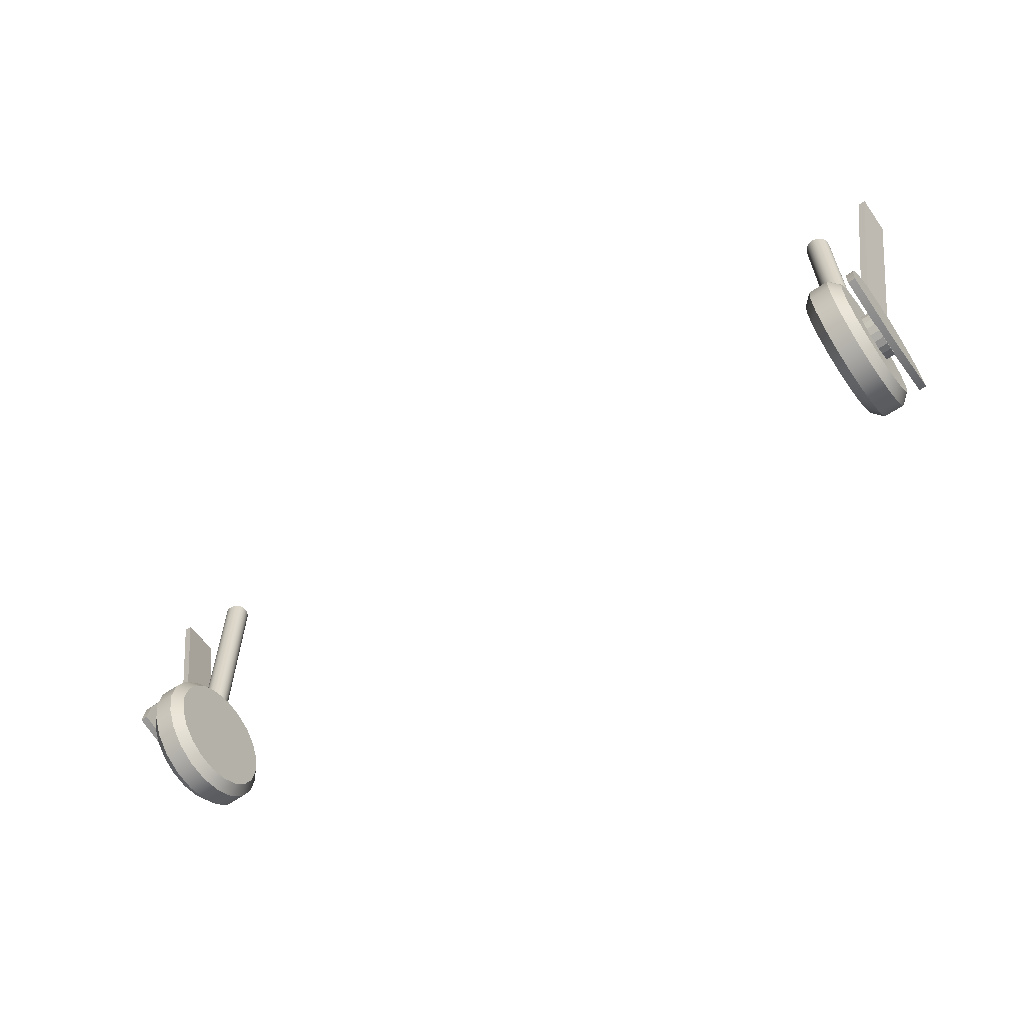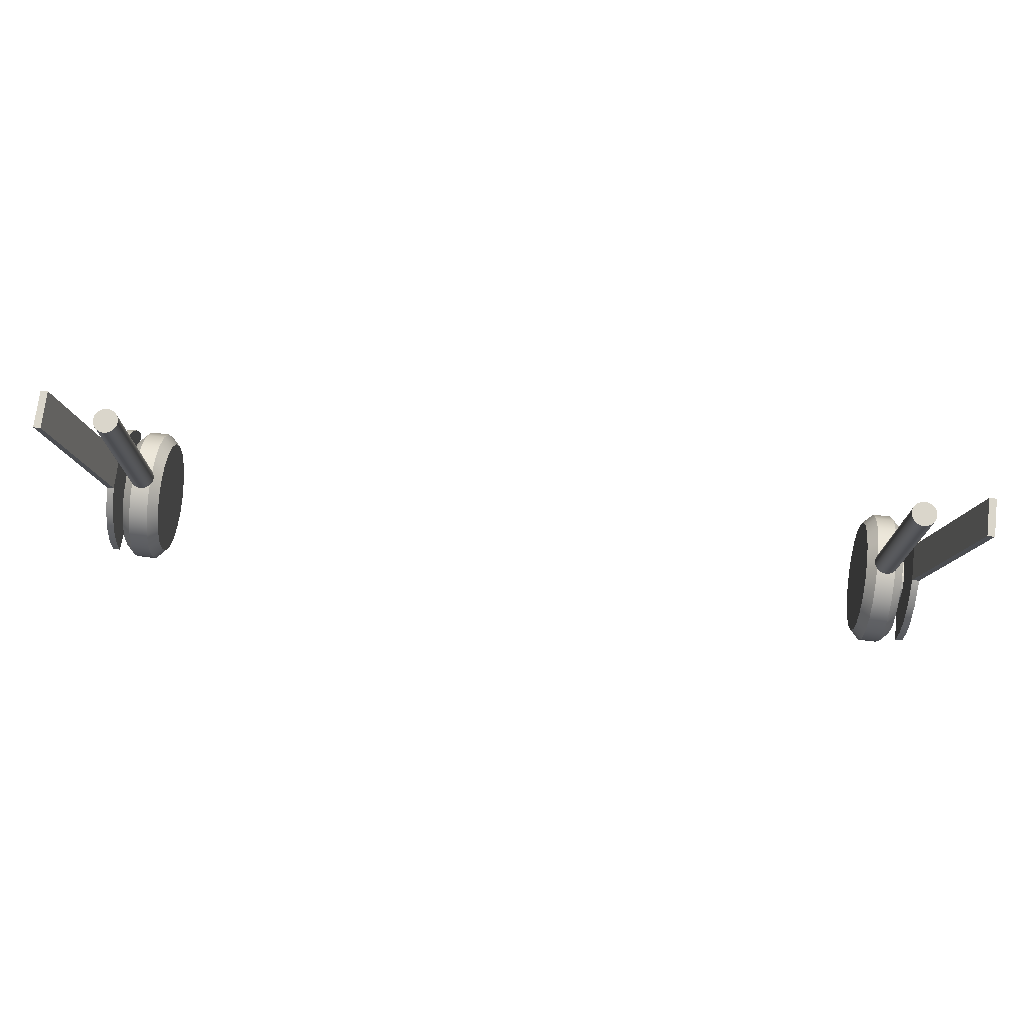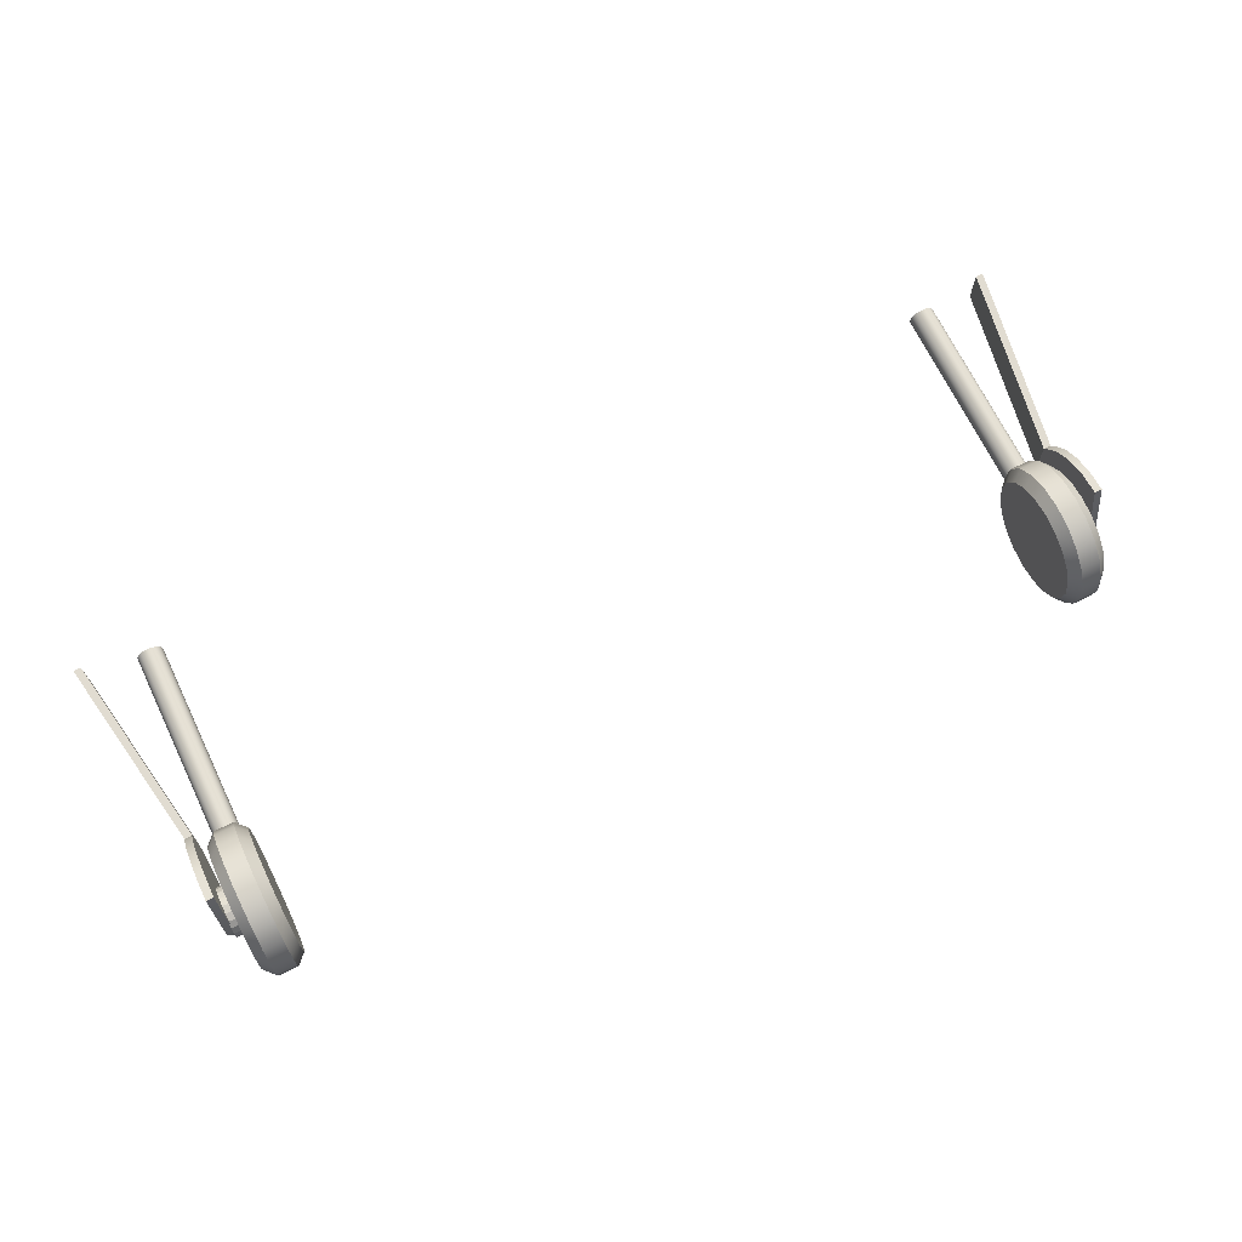
<metadata>
{"format":"obj","ext":"obj","renderer":"f3d","projection":"perspective","resolution":1024,"background":"white","views":[{"elev":-60.3,"azim":-144.7,"up":"+Y"},{"elev":73.8,"azim":-173.2,"up":"+Y"},{"elev":69.3,"azim":-25.8,"up":"+Z"}]}
</metadata>
<code>
o ZERO_QiLuoJia
v -1.881 0.6169 4.285
v -1.914 0.6169 4.285
v -2.025 1.445 4.285
v -2.057 1.445 4.285
v -2.025 1.445 4.116
v -2.057 1.445 4.116
v -1.881 0.6169 4.116
v -1.914 0.6169 4.116
v -1.881 0.2916 3.902
v -1.914 0.2916 3.902
v -1.914 0.2916 4.498
v -1.881 0.2916 4.498
v -1.881 0.5004 4.082
v -1.881 0.6003 4.085
v -1.881 0.5447 4.01
v -1.881 0.4711 3.951
v -1.881 0.3847 3.915
v -1.914 0.3847 3.915
v -1.914 0.4711 3.951
v -1.914 0.5447 4.01
v -1.914 0.6003 4.085
v -1.914 0.5004 4.082
v -1.914 0.5004 4.319
v -1.914 0.6003 4.315
v -1.914 0.5447 4.391
v -1.914 0.4711 4.449
v -1.914 0.3847 4.486
v -1.881 0.3847 4.486
v -1.881 0.4711 4.449
v -1.881 0.5447 4.391
v -1.881 0.6003 4.315
v -1.881 0.5004 4.319
v -1.914 0.5004 4.2
v -1.914 0.2238 4.2
v -1.881 0.2238 4.2
v -1.881 0.5004 4.2
v 1.802 0.01915 4.094
v 1.845 0.05982 4.107
v 1.802 0.06234 4.009
v 1.845 0.09693 4.035
v 1.802 0.1296 3.942
v 1.845 0.1547 3.977
v 1.802 0.2143 3.899
v 1.845 0.2276 3.94
v 1.802 0.3083 3.884
v 1.845 0.3083 3.927
v 1.802 0.4022 3.899
v 1.845 0.389 3.94
v 1.802 0.487 3.942
v 1.845 0.4619 3.977
v 1.802 0.5543 4.009
v 1.845 0.5197 4.035
v 1.802 0.5974 4.094
v 1.845 0.5568 4.107
v 1.802 0.6123 4.188
v 1.845 0.5696 4.188
v 1.802 0.5974 4.282
v 1.845 0.5568 4.269
v 1.802 0.5543 4.367
v 1.845 0.5197 4.342
v 1.802 0.487 4.434
v 1.845 0.4619 4.4
v 1.802 0.4022 4.477
v 1.845 0.389 4.437
v 1.802 0.3083 4.492
v 1.845 0.3083 4.449
v 1.802 0.2143 4.477
v 1.845 0.2276 4.437
v 1.802 0.1296 4.434
v 1.845 0.1547 4.4
v 1.802 0.06234 4.367
v 1.845 0.09693 4.342
v 1.802 0.01915 4.282
v 1.845 0.05982 4.269
v 1.802 0.004272 4.188
v 1.845 0.04703 4.188
v 1.718 0.01915 4.094
v 1.676 0.05982 4.107
v 1.718 0.06234 4.009
v 1.676 0.09693 4.035
v 1.718 0.1296 3.942
v 1.676 0.1547 3.977
v 1.718 0.2143 3.899
v 1.676 0.2276 3.94
v 1.718 0.3083 3.884
v 1.676 0.3083 3.927
v 1.718 0.4022 3.899
v 1.676 0.389 3.94
v 1.718 0.487 3.942
v 1.676 0.4619 3.977
v 1.718 0.5543 4.009
v 1.676 0.5197 4.035
v 1.718 0.5974 4.094
v 1.676 0.5568 4.107
v 1.718 0.6123 4.188
v 1.676 0.5696 4.188
v 1.718 0.5974 4.282
v 1.676 0.5568 4.269
v 1.718 0.5543 4.367
v 1.676 0.5197 4.342
v 1.718 0.487 4.434
v 1.676 0.4619 4.4
v 1.718 0.4022 4.477
v 1.676 0.389 4.437
v 1.718 0.3083 4.492
v 1.676 0.3083 4.449
v 1.718 0.2143 4.477
v 1.676 0.2276 4.437
v 1.718 0.1296 4.434
v 1.676 0.1547 4.4
v 1.718 0.06234 4.367
v 1.676 0.09693 4.342
v 1.718 0.01915 4.282
v 1.676 0.05982 4.269
v 1.718 0.004272 4.188
v 1.676 0.04703 4.188
v 1.845 0.2248 4.249
v 1.845 0.2102 4.22
v 1.845 0.2477 4.272
v 1.845 0.2764 4.286
v 1.845 0.3083 4.291
v 1.845 0.3402 4.286
v 1.845 0.3689 4.272
v 1.845 0.3918 4.249
v 1.845 0.4064 4.22
v 1.845 0.4115 4.188
v 1.845 0.4064 4.156
v 1.845 0.3918 4.128
v 1.845 0.3689 4.105
v 1.845 0.3402 4.09
v 1.845 0.3083 4.085
v 1.845 0.2764 4.09
v 1.845 0.2477 4.105
v 1.845 0.2248 4.128
v 1.845 0.2102 4.156
v 1.845 0.2051 4.188
v 1.885 0.2248 4.249
v 1.885 0.2102 4.22
v 1.885 0.2477 4.272
v 1.885 0.2764 4.286
v 1.885 0.3083 4.291
v 1.885 0.3402 4.286
v 1.885 0.3689 4.272
v 1.885 0.3918 4.249
v 1.885 0.4064 4.22
v 1.885 0.4115 4.188
v 1.885 0.4064 4.156
v 1.885 0.3918 4.128
v 1.885 0.3689 4.105
v 1.885 0.3402 4.09
v 1.885 0.3083 4.085
v 1.885 0.2764 4.09
v 1.885 0.2477 4.105
v 1.885 0.2248 4.128
v 1.885 0.2102 4.156
v 1.885 0.2051 4.188
v -1.813 0.3404 4.172
v -1.805 0.3404 4.157
v -1.793 0.3404 4.145
v -1.778 0.3404 4.137
v -1.761 0.3404 4.134
v -1.744 0.3404 4.137
v -1.729 0.3404 4.145
v -1.717 0.3404 4.157
v -1.71 0.3404 4.172
v -1.707 0.3404 4.189
v -1.71 0.3404 4.206
v -1.717 0.3404 4.221
v -1.729 0.3404 4.233
v -1.744 0.3404 4.24
v -1.761 0.3404 4.243
v -1.778 0.3404 4.24
v -1.793 0.3404 4.233
v -1.805 0.3404 4.221
v -1.813 0.3404 4.206
v -1.816 0.3404 4.189
v -1.813 1.422 4.172
v -1.805 1.422 4.157
v -1.793 1.422 4.145
v -1.778 1.422 4.137
v -1.761 1.422 4.134
v -1.744 1.422 4.137
v -1.729 1.422 4.145
v -1.717 1.422 4.157
v -1.71 1.422 4.172
v -1.707 1.422 4.189
v -1.71 1.422 4.206
v -1.717 1.422 4.221
v -1.729 1.422 4.233
v -1.744 1.422 4.24
v -1.761 1.422 4.243
v -1.778 1.422 4.24
v -1.793 1.422 4.233
v -1.805 1.422 4.221
v -1.813 1.422 4.206
v -1.816 1.422 4.189
v -1.761 0.3404 4.189
v -1.761 1.422 4.189
v -1.802 0.01915 4.094
v -1.845 0.05982 4.107
v -1.802 0.06234 4.009
v -1.845 0.09693 4.035
v -1.802 0.1296 3.942
v -1.845 0.1547 3.977
v -1.802 0.2143 3.899
v -1.845 0.2276 3.94
v -1.802 0.3083 3.884
v -1.845 0.3083 3.927
v -1.802 0.4022 3.899
v -1.845 0.389 3.94
v -1.802 0.487 3.942
v -1.845 0.4619 3.977
v -1.802 0.5543 4.009
v -1.845 0.5197 4.035
v -1.802 0.5974 4.094
v -1.845 0.5568 4.107
v -1.802 0.6123 4.188
v -1.845 0.5696 4.188
v -1.802 0.5974 4.282
v -1.845 0.5568 4.269
v -1.802 0.5543 4.367
v -1.845 0.5197 4.342
v -1.802 0.487 4.434
v -1.845 0.4619 4.4
v -1.802 0.4022 4.477
v -1.845 0.389 4.437
v -1.802 0.3083 4.492
v -1.845 0.3083 4.449
v -1.802 0.2143 4.477
v -1.845 0.2276 4.437
v -1.802 0.1296 4.434
v -1.845 0.1547 4.4
v -1.802 0.06234 4.367
v -1.845 0.09693 4.342
v -1.802 0.01915 4.282
v -1.845 0.05982 4.269
v -1.802 0.004272 4.188
v -1.845 0.04703 4.188
v -1.718 0.01915 4.094
v -1.676 0.05982 4.107
v -1.718 0.06234 4.009
v -1.676 0.09693 4.035
v -1.718 0.1296 3.942
v -1.676 0.1547 3.977
v -1.718 0.2143 3.899
v -1.676 0.2276 3.94
v -1.718 0.3083 3.884
v -1.676 0.3083 3.927
v -1.718 0.4022 3.899
v -1.676 0.389 3.94
v -1.718 0.487 3.942
v -1.676 0.4619 3.977
v -1.718 0.5543 4.009
v -1.676 0.5197 4.035
v -1.718 0.5974 4.094
v -1.676 0.5568 4.107
v -1.718 0.6123 4.188
v -1.676 0.5696 4.188
v -1.718 0.5974 4.282
v -1.676 0.5568 4.269
v -1.718 0.5543 4.367
v -1.676 0.5197 4.342
v -1.718 0.487 4.434
v -1.676 0.4619 4.4
v -1.718 0.4022 4.477
v -1.676 0.389 4.437
v -1.718 0.3083 4.492
v -1.676 0.3083 4.449
v -1.718 0.2143 4.477
v -1.676 0.2276 4.437
v -1.718 0.1296 4.434
v -1.676 0.1547 4.4
v -1.718 0.06234 4.367
v -1.676 0.09693 4.342
v -1.718 0.01915 4.282
v -1.676 0.05982 4.269
v -1.718 0.004272 4.188
v -1.676 0.04703 4.188
v -1.845 0.2248 4.249
v -1.845 0.2102 4.22
v -1.845 0.2477 4.272
v -1.845 0.2764 4.286
v -1.845 0.3083 4.291
v -1.845 0.3402 4.286
v -1.845 0.3689 4.272
v -1.845 0.3918 4.249
v -1.845 0.4064 4.22
v -1.845 0.4115 4.188
v -1.845 0.4064 4.156
v -1.845 0.3918 4.128
v -1.845 0.3689 4.105
v -1.845 0.3402 4.09
v -1.845 0.3083 4.085
v -1.845 0.2764 4.09
v -1.845 0.2477 4.105
v -1.845 0.2248 4.128
v -1.845 0.2102 4.156
v -1.845 0.2051 4.188
v -1.885 0.2248 4.249
v -1.885 0.2102 4.22
v -1.885 0.2477 4.272
v -1.885 0.2764 4.286
v -1.885 0.3083 4.291
v -1.885 0.3402 4.286
v -1.885 0.3689 4.272
v -1.885 0.3918 4.249
v -1.885 0.4064 4.22
v -1.885 0.4115 4.188
v -1.885 0.4064 4.156
v -1.885 0.3918 4.128
v -1.885 0.3689 4.105
v -1.885 0.3402 4.09
v -1.885 0.3083 4.085
v -1.885 0.2764 4.09
v -1.885 0.2477 4.105
v -1.885 0.2248 4.128
v -1.885 0.2102 4.156
v -1.885 0.2051 4.188
v 1.813 0.3404 4.172
v 1.805 0.3404 4.157
v 1.793 0.3404 4.145
v 1.778 0.3404 4.137
v 1.761 0.3404 4.134
v 1.744 0.3404 4.137
v 1.729 0.3404 4.145
v 1.717 0.3404 4.157
v 1.71 0.3404 4.172
v 1.707 0.3404 4.189
v 1.71 0.3404 4.206
v 1.717 0.3404 4.221
v 1.729 0.3404 4.233
v 1.744 0.3404 4.24
v 1.761 0.3404 4.243
v 1.778 0.3404 4.24
v 1.793 0.3404 4.233
v 1.805 0.3404 4.221
v 1.813 0.3404 4.206
v 1.816 0.3404 4.189
v 1.813 1.422 4.172
v 1.805 1.422 4.157
v 1.793 1.422 4.145
v 1.778 1.422 4.137
v 1.761 1.422 4.134
v 1.744 1.422 4.137
v 1.729 1.422 4.145
v 1.717 1.422 4.157
v 1.71 1.422 4.172
v 1.707 1.422 4.189
v 1.71 1.422 4.206
v 1.717 1.422 4.221
v 1.729 1.422 4.233
v 1.744 1.422 4.24
v 1.761 1.422 4.243
v 1.778 1.422 4.24
v 1.793 1.422 4.233
v 1.805 1.422 4.221
v 1.813 1.422 4.206
v 1.816 1.422 4.189
v 1.761 0.3404 4.189
v 1.761 1.422 4.189
v 1.881 0.6169 4.285
v 1.914 0.6169 4.285
v 2.025 1.445 4.285
v 2.057 1.445 4.285
v 2.025 1.445 4.116
v 2.057 1.445 4.116
v 1.881 0.6169 4.116
v 1.914 0.6169 4.116
v 1.881 0.2916 3.902
v 1.914 0.2916 3.902
v 1.914 0.2916 4.498
v 1.881 0.2916 4.498
v 1.881 0.5004 4.082
v 1.881 0.6003 4.085
v 1.881 0.5447 4.01
v 1.881 0.4711 3.951
v 1.881 0.3847 3.915
v 1.914 0.3847 3.915
v 1.914 0.4711 3.951
v 1.914 0.5447 4.01
v 1.914 0.6003 4.085
v 1.914 0.5004 4.082
v 1.914 0.5004 4.319
v 1.914 0.6003 4.315
v 1.914 0.5447 4.391
v 1.914 0.4711 4.449
v 1.914 0.3847 4.486
v 1.881 0.3847 4.486
v 1.881 0.4711 4.449
v 1.881 0.5447 4.391
v 1.881 0.6003 4.315
v 1.881 0.5004 4.319
v 1.914 0.5004 4.2
v 1.914 0.2238 4.2
v 1.881 0.2238 4.2
v 1.881 0.5004 4.2
f 1 3 4 2
f 3 5 6 4
f 5 7 8 6
f 9 35 34 10
f 2 4 6 8
f 7 5 3 1
f 7 14 21 8
f 8 21 22 33 23 24 2
f 2 24 31 1
f 1 31 32 36 13 14 7
f 10 34 33 22
f 35 9 13 36
f 9 10 18 17
f 17 18 19 16
f 16 19 20 15
f 15 20 21 14
f 11 12 28 27
f 27 28 29 26
f 26 29 30 25
f 25 30 31 24
f 13 15 14
f 13 16 15
f 13 17 16
f 13 9 17
f 22 18 10
f 22 19 18
f 22 20 19
f 22 21 20
f 23 25 24
f 23 26 25
f 23 27 26
f 23 11 27
f 32 28 12
f 32 29 28
f 32 30 29
f 32 31 30
f 34 11 23 33
f 35 12 11 34
f 12 35 36 32
f 37 39 40 38
f 38 76 75 37
f 39 41 42 40
f 41 43 44 42
f 43 45 46 44
f 45 47 48 46
f 47 49 50 48
f 49 51 52 50
f 51 53 54 52
f 53 55 56 54
f 55 57 58 56
f 57 59 60 58
f 59 61 62 60
f 61 63 64 62
f 63 65 66 64
f 65 67 68 66
f 67 69 70 68
f 69 71 72 70
f 71 73 74 72
f 73 75 76 74
f 77 115 116 78
f 78 80 79 77
f 80 82 81 79
f 82 84 83 81
f 84 86 85 83
f 86 88 87 85
f 88 90 89 87
f 90 92 91 89
f 92 94 93 91
f 94 96 95 93
f 96 98 97 95
f 98 100 99 97
f 100 102 101 99
f 102 104 103 101
f 104 106 105 103
f 106 108 107 105
f 108 110 109 107
f 110 112 111 109
f 112 114 113 111
f 114 116 115 113
f 37 77 79 39
f 39 79 81 41
f 41 81 83 43
f 43 83 85 45
f 45 85 87 47
f 47 87 89 49
f 49 89 91 51
f 51 91 93 53
f 53 93 95 55
f 55 95 97 57
f 57 97 99 59
f 59 99 101 61
f 61 101 103 63
f 63 103 105 65
f 65 105 107 67
f 67 107 109 69
f 69 109 111 71
f 71 111 113 73
f 73 113 115 75
f 75 115 77 37
f 138 156 155 154 153 152 151 150 149 148 147 146 145 144 143 142 141 140 139 137
f 116 114 112 110 108 106 104 102 100 98 96 94 92 90 88 86 84 82 80 78
f 74 118 117 72
f 72 117 119 70
f 70 119 120 68
f 68 120 121 66
f 66 121 122 64
f 64 122 123 62
f 62 123 124 60
f 60 124 125 58
f 58 125 126 56
f 56 126 127 54
f 54 127 128 52
f 52 128 129 50
f 50 129 130 48
f 48 130 131 46
f 46 131 132 44
f 44 132 133 42
f 42 133 134 40
f 40 134 135 38
f 38 135 136 76
f 76 136 118 74
f 118 138 137 117
f 117 137 139 119
f 119 139 140 120
f 120 140 141 121
f 121 141 142 122
f 122 142 143 123
f 123 143 144 124
f 124 144 145 125
f 125 145 146 126
f 126 146 147 127
f 127 147 148 128
f 128 148 149 129
f 129 149 150 130
f 130 150 151 131
f 131 151 152 132
f 132 152 153 133
f 133 153 154 134
f 134 154 155 135
f 135 155 156 136
f 136 156 138 118
f 157 177 178 158
f 158 178 179 159
f 159 179 180 160
f 160 180 181 161
f 161 181 182 162
f 162 182 183 163
f 163 183 184 164
f 164 184 185 165
f 165 185 186 166
f 166 186 187 167
f 167 187 188 168
f 168 188 189 169
f 169 189 190 170
f 170 190 191 171
f 171 191 192 172
f 172 192 193 173
f 173 193 194 174
f 174 194 195 175
f 175 195 196 176
f 176 196 177 157
f 158 197 157
f 159 197 158
f 160 197 159
f 161 197 160
f 162 197 161
f 163 197 162
f 164 197 163
f 165 197 164
f 166 197 165
f 167 197 166
f 168 197 167
f 169 197 168
f 170 197 169
f 171 197 170
f 172 197 171
f 173 197 172
f 174 197 173
f 175 197 174
f 176 197 175
f 157 197 176
f 177 198 178
f 178 198 179
f 179 198 180
f 180 198 181
f 181 198 182
f 182 198 183
f 183 198 184
f 184 198 185
f 185 198 186
f 186 198 187
f 187 198 188
f 188 198 189
f 189 198 190
f 190 198 191
f 191 198 192
f 192 198 193
f 193 198 194
f 194 198 195
f 195 198 196
f 196 198 177
f 199 200 202 201
f 200 199 237 238
f 201 202 204 203
f 203 204 206 205
f 205 206 208 207
f 207 208 210 209
f 209 210 212 211
f 211 212 214 213
f 213 214 216 215
f 215 216 218 217
f 217 218 220 219
f 219 220 222 221
f 221 222 224 223
f 223 224 226 225
f 225 226 228 227
f 227 228 230 229
f 229 230 232 231
f 231 232 234 233
f 233 234 236 235
f 235 236 238 237
f 239 240 278 277
f 240 239 241 242
f 242 241 243 244
f 244 243 245 246
f 246 245 247 248
f 248 247 249 250
f 250 249 251 252
f 252 251 253 254
f 254 253 255 256
f 256 255 257 258
f 258 257 259 260
f 260 259 261 262
f 262 261 263 264
f 264 263 265 266
f 266 265 267 268
f 268 267 269 270
f 270 269 271 272
f 272 271 273 274
f 274 273 275 276
f 276 275 277 278
f 199 201 241 239
f 201 203 243 241
f 203 205 245 243
f 205 207 247 245
f 207 209 249 247
f 209 211 251 249
f 211 213 253 251
f 213 215 255 253
f 215 217 257 255
f 217 219 259 257
f 219 221 261 259
f 221 223 263 261
f 223 225 265 263
f 225 227 267 265
f 227 229 269 267
f 229 231 271 269
f 231 233 273 271
f 233 235 275 273
f 235 237 277 275
f 237 199 239 277
f 300 299 301 302 303 304 305 306 307 308 309 310 311 312 313 314 315 316 317 318
f 278 240 242 244 246 248 250 252 254 256 258 260 262 264 266 268 270 272 274 276
f 236 234 279 280
f 234 232 281 279
f 232 230 282 281
f 230 228 283 282
f 228 226 284 283
f 226 224 285 284
f 224 222 286 285
f 222 220 287 286
f 220 218 288 287
f 218 216 289 288
f 216 214 290 289
f 214 212 291 290
f 212 210 292 291
f 210 208 293 292
f 208 206 294 293
f 206 204 295 294
f 204 202 296 295
f 202 200 297 296
f 200 238 298 297
f 238 236 280 298
f 280 279 299 300
f 279 281 301 299
f 281 282 302 301
f 282 283 303 302
f 283 284 304 303
f 284 285 305 304
f 285 286 306 305
f 286 287 307 306
f 287 288 308 307
f 288 289 309 308
f 289 290 310 309
f 290 291 311 310
f 291 292 312 311
f 292 293 313 312
f 293 294 314 313
f 294 295 315 314
f 295 296 316 315
f 296 297 317 316
f 297 298 318 317
f 298 280 300 318
f 319 320 340 339
f 320 321 341 340
f 321 322 342 341
f 322 323 343 342
f 323 324 344 343
f 324 325 345 344
f 325 326 346 345
f 326 327 347 346
f 327 328 348 347
f 328 329 349 348
f 329 330 350 349
f 330 331 351 350
f 331 332 352 351
f 332 333 353 352
f 333 334 354 353
f 334 335 355 354
f 335 336 356 355
f 336 337 357 356
f 337 338 358 357
f 338 319 339 358
f 320 319 359
f 321 320 359
f 322 321 359
f 323 322 359
f 324 323 359
f 325 324 359
f 326 325 359
f 327 326 359
f 328 327 359
f 329 328 359
f 330 329 359
f 331 330 359
f 332 331 359
f 333 332 359
f 334 333 359
f 335 334 359
f 336 335 359
f 337 336 359
f 338 337 359
f 319 338 359
f 339 340 360
f 340 341 360
f 341 342 360
f 342 343 360
f 343 344 360
f 344 345 360
f 345 346 360
f 346 347 360
f 347 348 360
f 348 349 360
f 349 350 360
f 350 351 360
f 351 352 360
f 352 353 360
f 353 354 360
f 354 355 360
f 355 356 360
f 356 357 360
f 357 358 360
f 358 339 360
f 361 362 364 363
f 363 364 366 365
f 365 366 368 367
f 369 370 394 395
f 362 368 366 364
f 367 361 363 365
f 367 368 381 374
f 368 362 384 383 393 382 381
f 362 361 391 384
f 361 367 374 373 396 392 391
f 370 382 393 394
f 395 396 373 369
f 369 377 378 370
f 377 376 379 378
f 376 375 380 379
f 375 374 381 380
f 371 387 388 372
f 387 386 389 388
f 386 385 390 389
f 385 384 391 390
f 373 374 375
f 373 375 376
f 373 376 377
f 373 377 369
f 382 370 378
f 382 378 379
f 382 379 380
f 382 380 381
f 383 384 385
f 383 385 386
f 383 386 387
f 383 387 371
f 392 372 388
f 392 388 389
f 392 389 390
f 392 390 391
f 394 393 383 371
f 395 394 371 372
f 372 392 396 395

</code>
